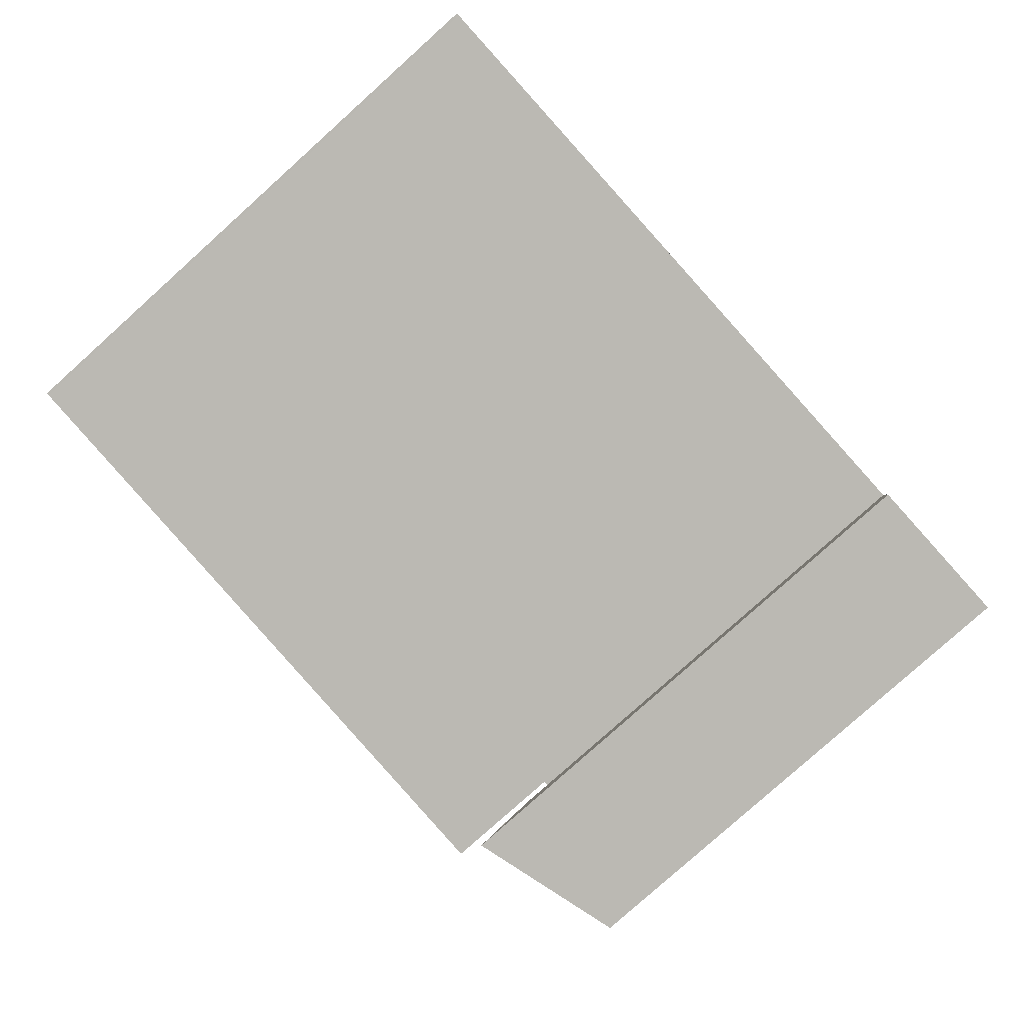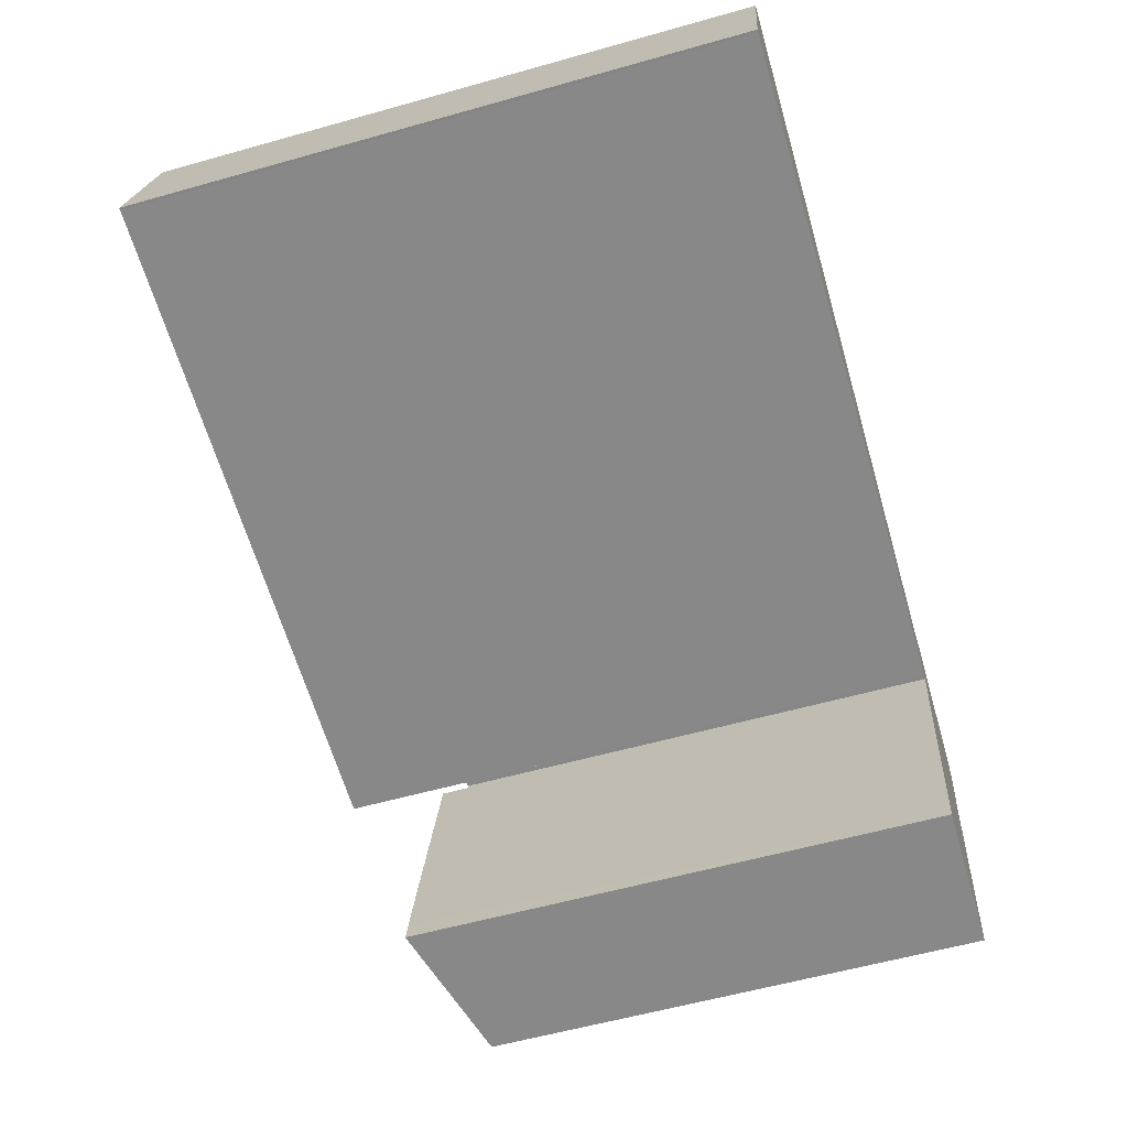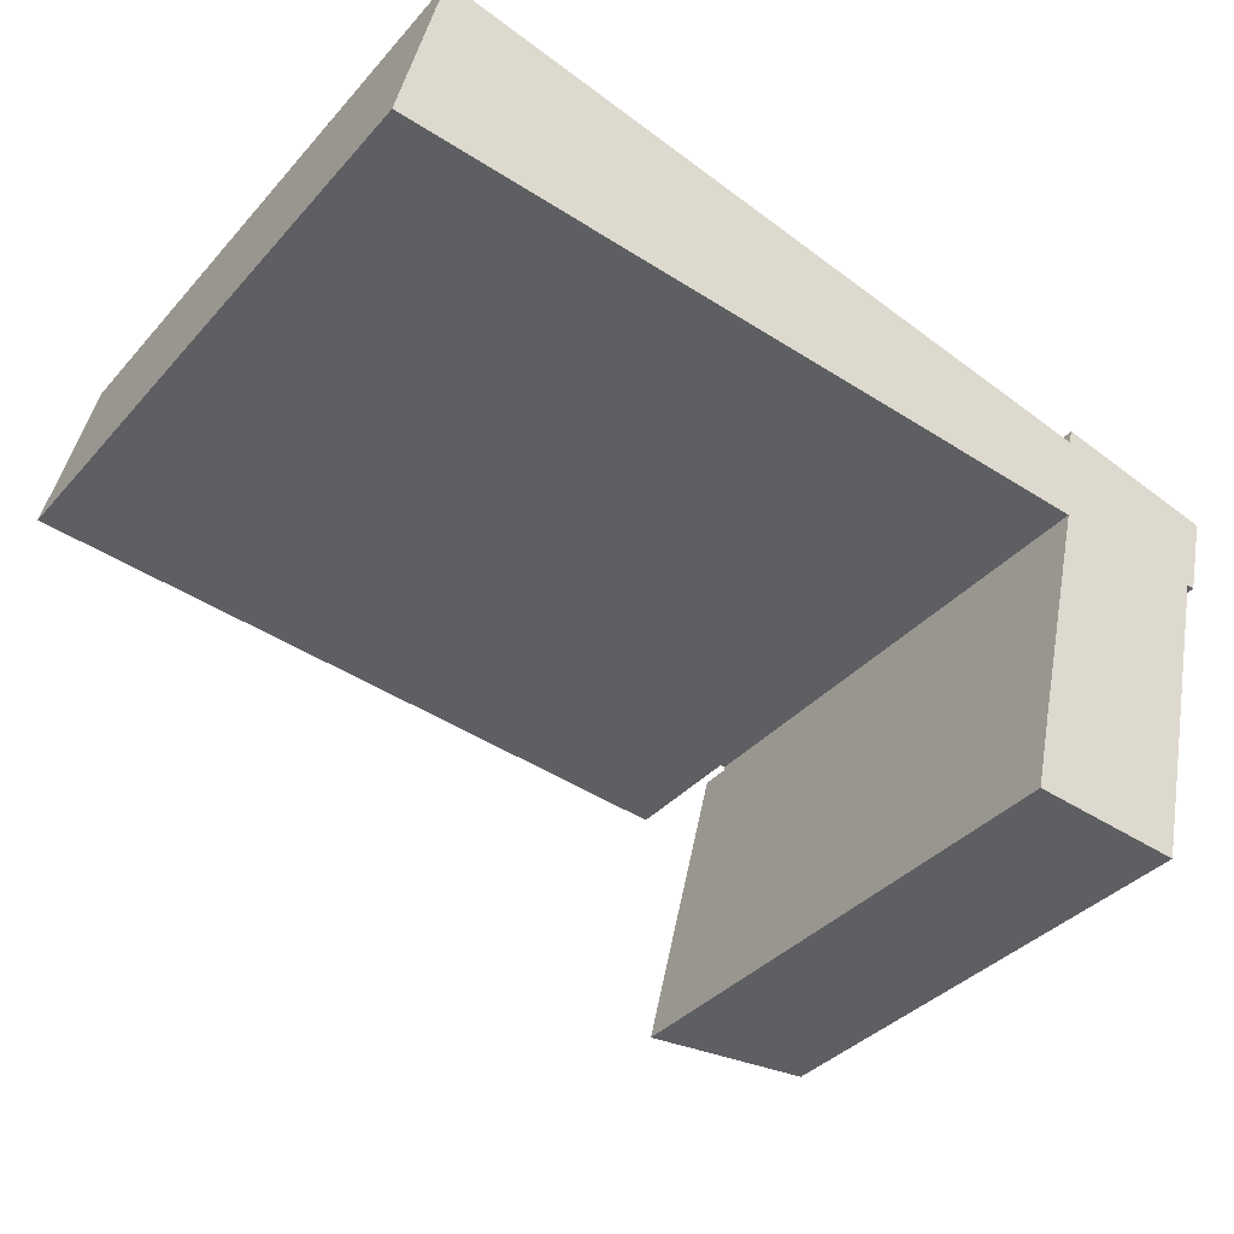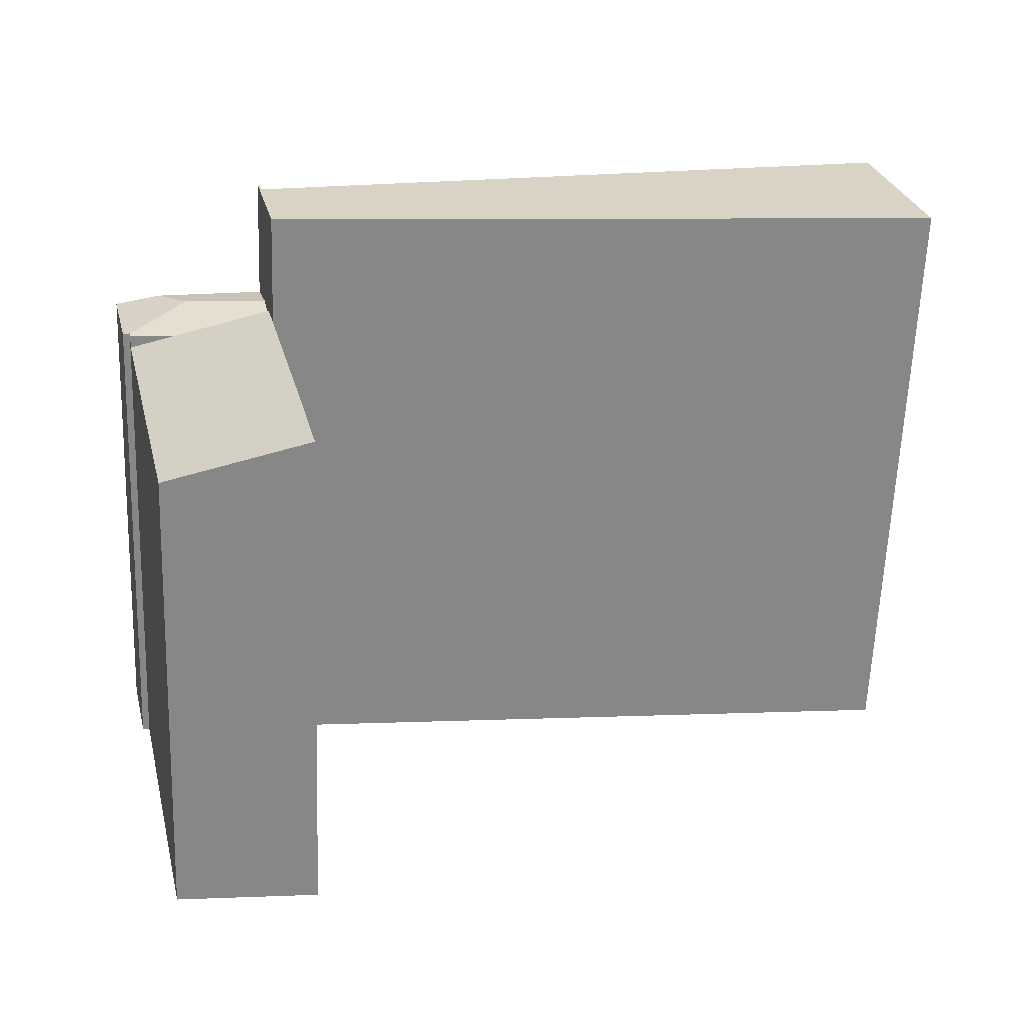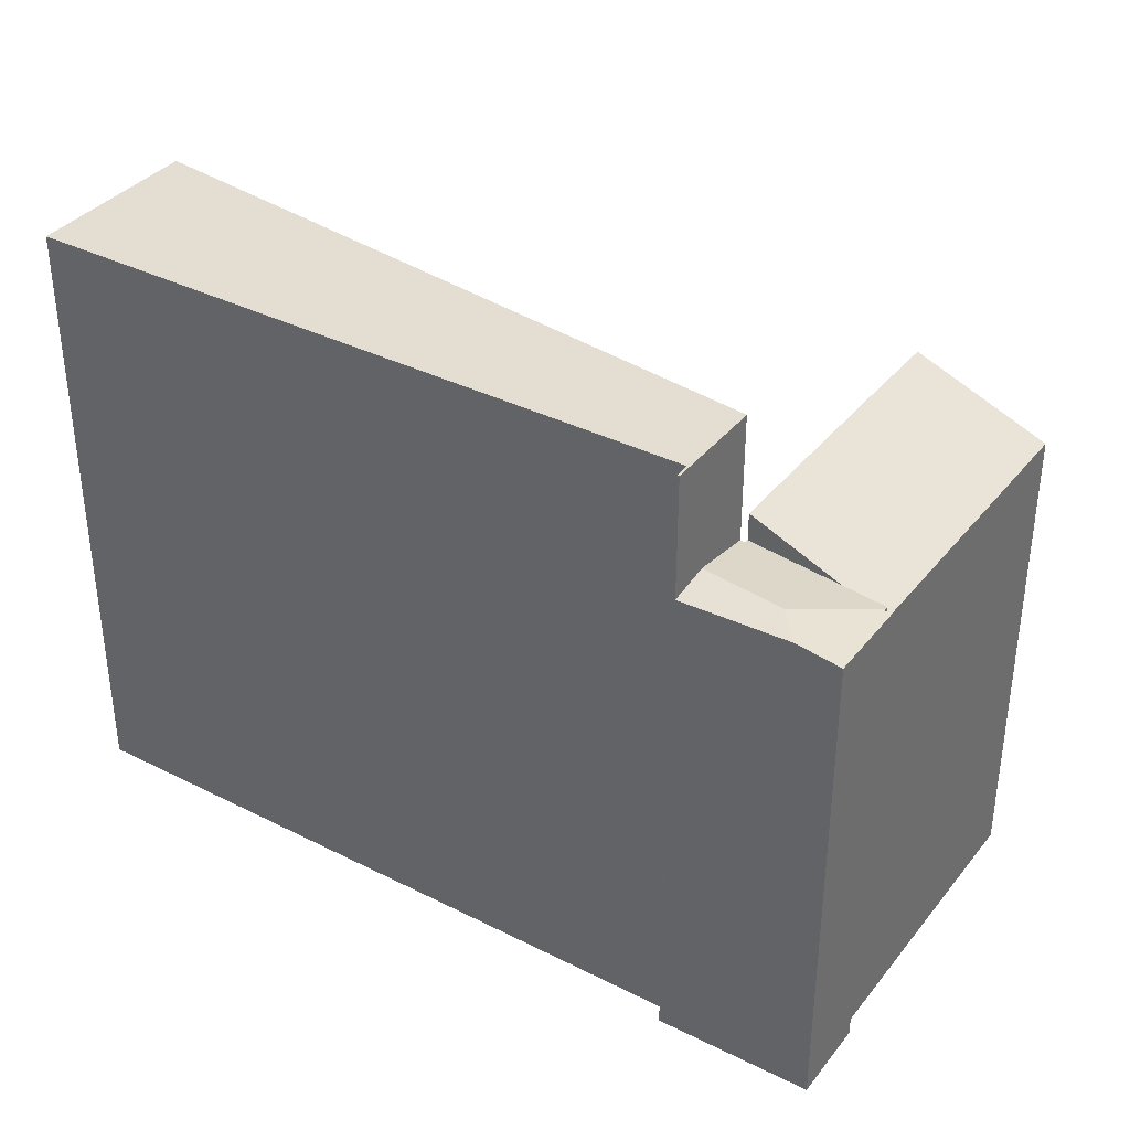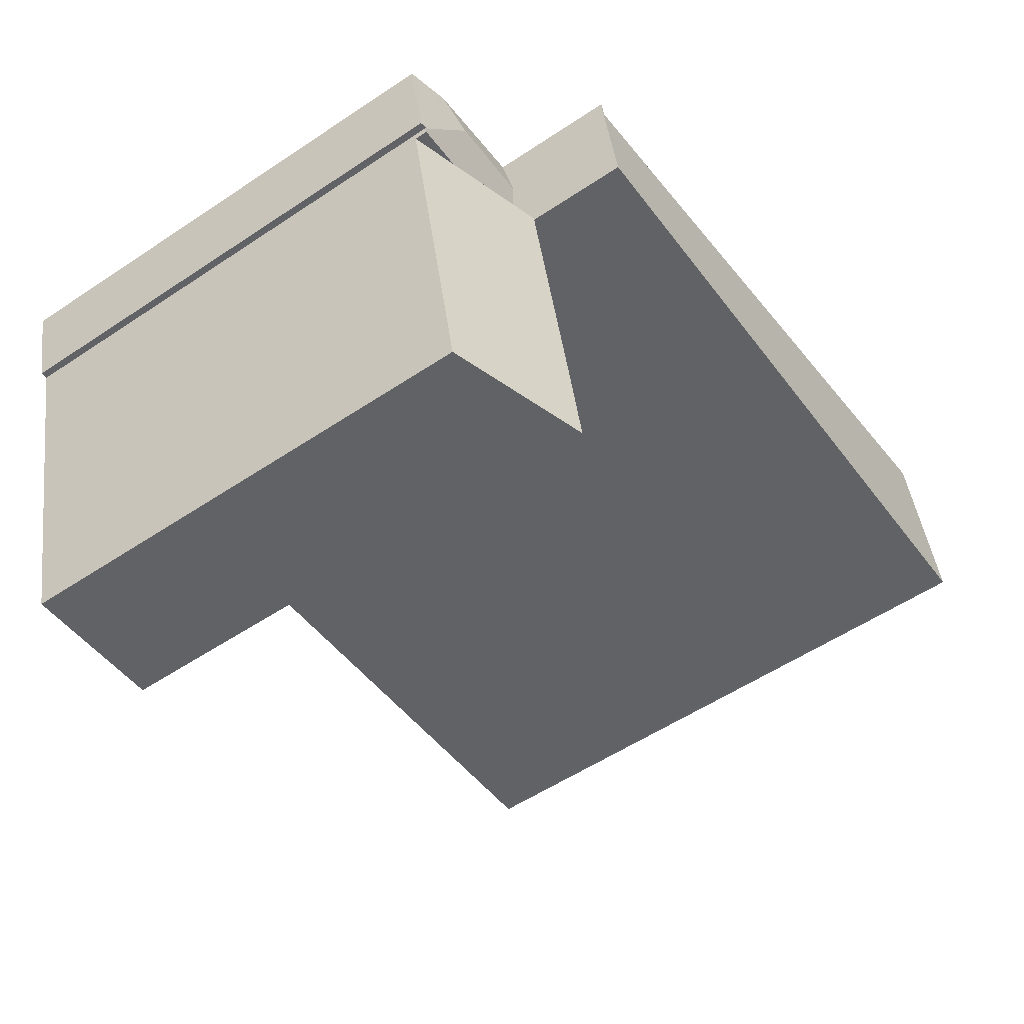
<metadata>
{"format":"obj","ext":"obj","renderer":"f3d","projection":"perspective","resolution":1024,"background":"white","views":[{"elev":-79.6,"azim":-48.0,"up":"+Z"},{"elev":-57.3,"azim":-73.6,"up":"+Z"},{"elev":-36.5,"azim":-35.6,"up":"+Z"},{"elev":-62.1,"azim":177.9,"up":"+Z"},{"elev":36.3,"azim":46.8,"up":"+Y"},{"elev":-55.2,"azim":125.1,"up":"+Z"}]}
</metadata>
<code>
v  15.51 10.49 0.561
v  14.9 10.62 -0.203
v  15.11 10.49 0.659
v  17.36 10.53 0.102
v  16.67 10.62 -0.388
v  17.86 10.39 -1.84
v  18.23 10.4 -0.112
v  18.28 10.39 -0.125
v  18.12 10.41 -0.086
v  17.46 10.52 0.077
v  17.82 10.4 -1.835
v  17.72 10.41 -1.825
v  17.71 10.41 -1.853
v  17.69 10.4 -1.951
v  16.73 10.4 -1.851
v  14.66 10.4 -1.635
v  14.69 10.41 -1.537
v  14.59 10.41 -1.527
v  14.59 9.35e-17 -1.527
v  15.11 -4.035e-17 0.659
v  14.9 1.243e-17 -0.203
v  14.69 9.411e-17 -1.537
v  14.66 1.001e-16 -1.635
v  18.12 5.266e-18 -0.086
v  18.28 7.654e-18 -0.125
v  15.51 -3.435e-17 0.561
v  17.36 -6.246e-18 0.102
v  17.46 -4.715e-18 0.077
v  18.23 6.858e-18 -0.112
v  17.86 1.127e-16 -1.84
v  17.72 1.117e-16 -1.825
v  17.69 1.195e-16 -1.951
v  17.71 1.135e-16 -1.853
v  17.82 1.124e-16 -1.835
v  16.73 1.133e-16 -1.851
v  0.655 13.07 2.746
v  0.059 13.07 -0.005
v  0 13.07 8.006e-16
v  8.415 13.07 -0.874
v  0.89 13.07 3.729
v  8.378 13.07 1.938
v  14.59 13.07 -1.527
v  14.99 13.07 0.357
v  14.9 13.07 -0.203
v  15.11 13.07 0.659
v  15.06 13.07 0.67
v  14.99 -2.186e-17 0.357
v  8.378 -1.187e-16 1.938
v  0.89 -2.283e-16 3.729
v  15.06 -4.103e-17 0.67
v  0 0 0
v  0.655 -1.681e-16 2.746
v  0.059 3.062e-19 -0.005
v  8.415 5.352e-17 -0.874
v  13.25 10.98 -7.566
v  16.15 10.13 -8.39
v  13.13 10.98 -8.08
v  17.69 10.13 -1.951
v  13.52 10.98 -6.414
v  14.66 10.98 -1.635
v  13.13 4.948e-16 -8.08
v  13.25 4.633e-16 -7.566
v  13.52 3.927e-16 -6.414
v  16.15 5.137e-16 -8.39
g defaultobject
f 1 2 3
f 2 1 4
f 2 4 5
f 6 7 8
f 7 6 9
f 9 6 10
f 10 6 4
f 4 6 5
f 5 6 11
f 5 11 12
f 5 12 13
f 14 5 13
f 5 14 15
f 5 15 16
f 5 16 17
f 5 17 2
f 18 2 17
f 18 3 2
f 3 18 19
f 3 19 20
f 20 19 21
f 16 22 17
f 22 16 23
f 20 1 3
f 1 20 4
f 4 20 10
f 10 20 9
f 9 20 7
f 7 20 8
f 8 20 24
f 8 24 25
f 24 20 26
f 24 26 27
f 24 27 28
f 25 24 29
f 8 30 6
f 30 8 25
f 31 13 12
f 13 31 14
f 14 31 32
f 32 31 33
f 11 31 12
f 31 11 6
f 31 6 30
f 31 30 34
f 32 15 14
f 15 32 16
f 16 32 23
f 23 32 35
f 22 18 17
f 18 22 19
f 19 22 21
f 29 30 25
f 30 29 24
f 30 24 28
f 30 28 34
f 34 28 31
f 31 28 33
f 33 28 32
f 32 28 35
f 35 28 27
f 35 27 26
f 35 26 23
f 23 26 22
f 22 26 20
f 22 20 21
f 36 37 38
f 37 36 39
f 39 36 40
f 39 40 41
f 39 41 42
f 42 41 43
f 42 43 44
f 44 43 45
f 45 43 46
f 41 47 43
f 47 41 40
f 47 40 48
f 48 40 49
f 50 45 46
f 45 50 20
f 47 46 43
f 46 47 50
f 51 36 38
f 36 51 40
f 40 51 49
f 49 51 52
f 20 44 45
f 44 20 42
f 42 20 19
f 19 20 21
f 19 39 42
f 39 19 37
f 37 19 53
f 53 19 54
f 53 38 37
f 38 53 51
f 50 21 20
f 21 50 47
f 21 47 48
f 21 48 19
f 19 48 54
f 54 48 49
f 54 49 53
f 53 49 52
f 53 52 51
f 55 56 57
f 56 55 58
f 58 55 59
f 58 59 60
f 58 60 15
f 61 55 57
f 55 60 59
f 60 55 23
f 23 55 61
f 23 61 62
f 23 62 63
f 23 15 60
f 15 23 58
f 58 23 32
f 32 23 35
f 32 56 58
f 56 32 64
f 56 61 57
f 61 56 64
f 35 64 32
f 64 35 23
f 64 23 63
f 64 63 62
f 64 62 61

</code>
